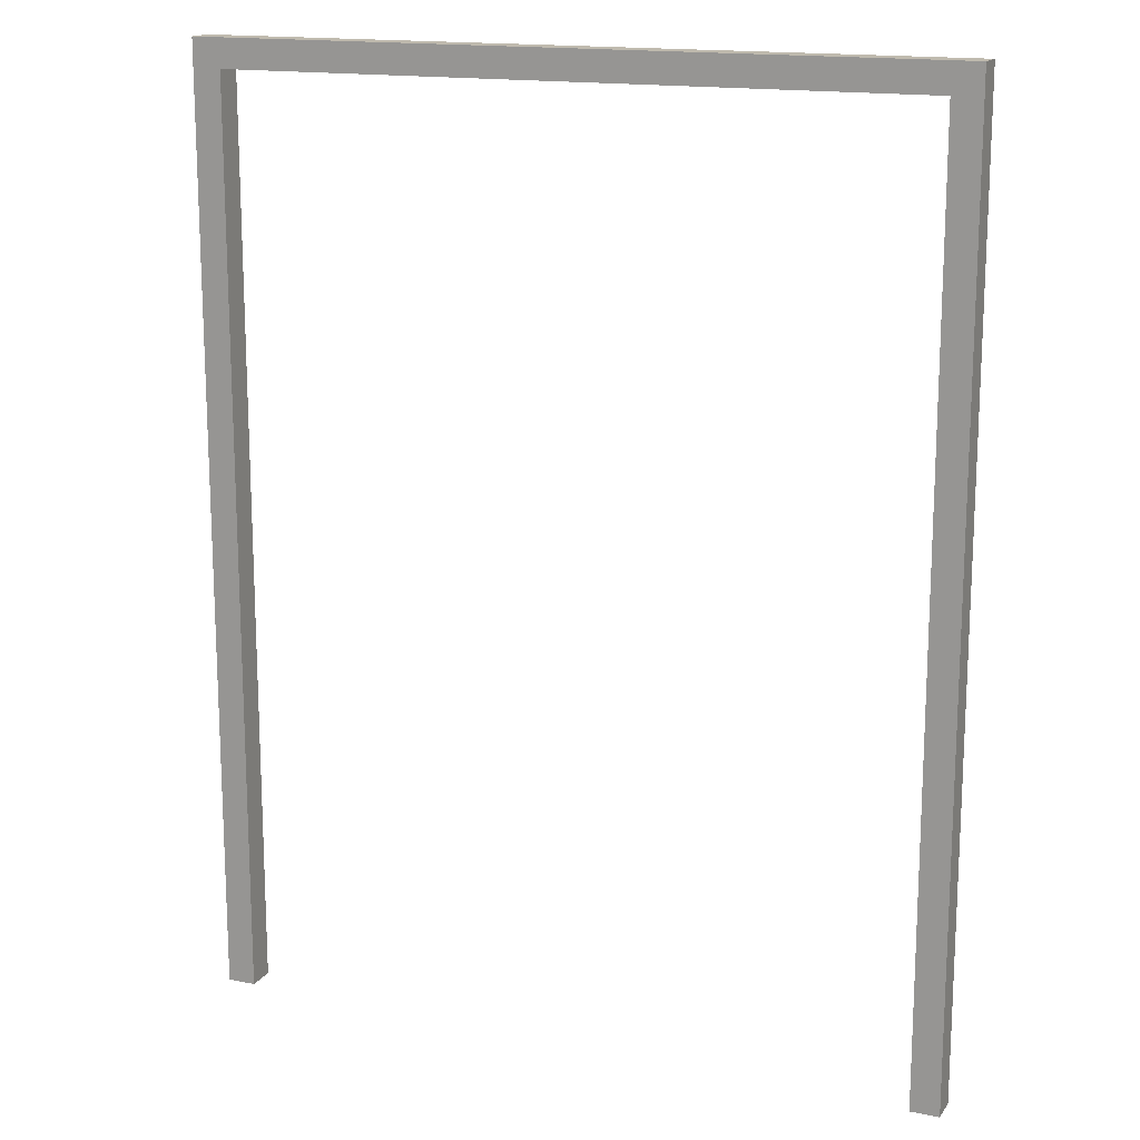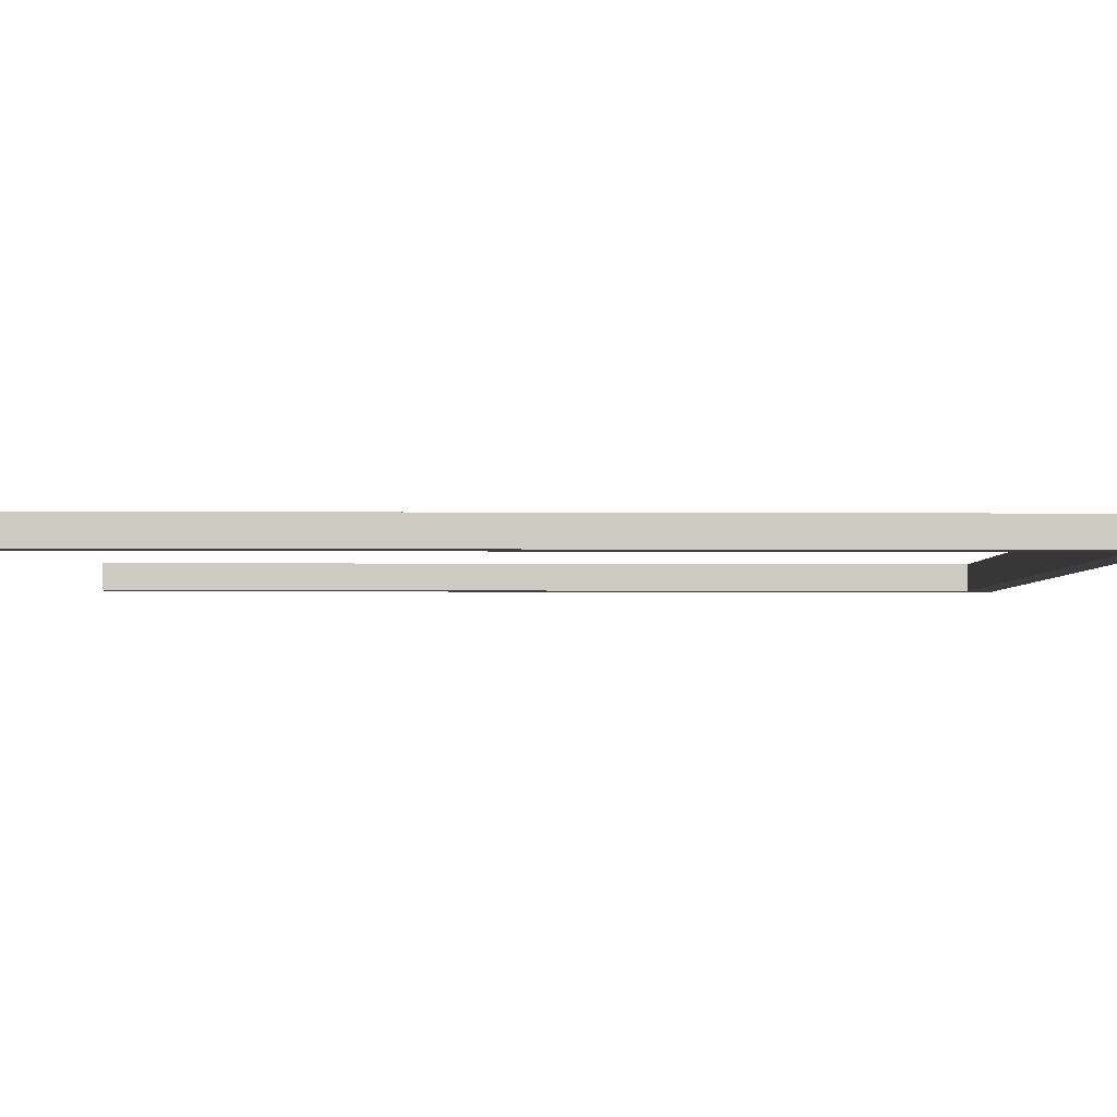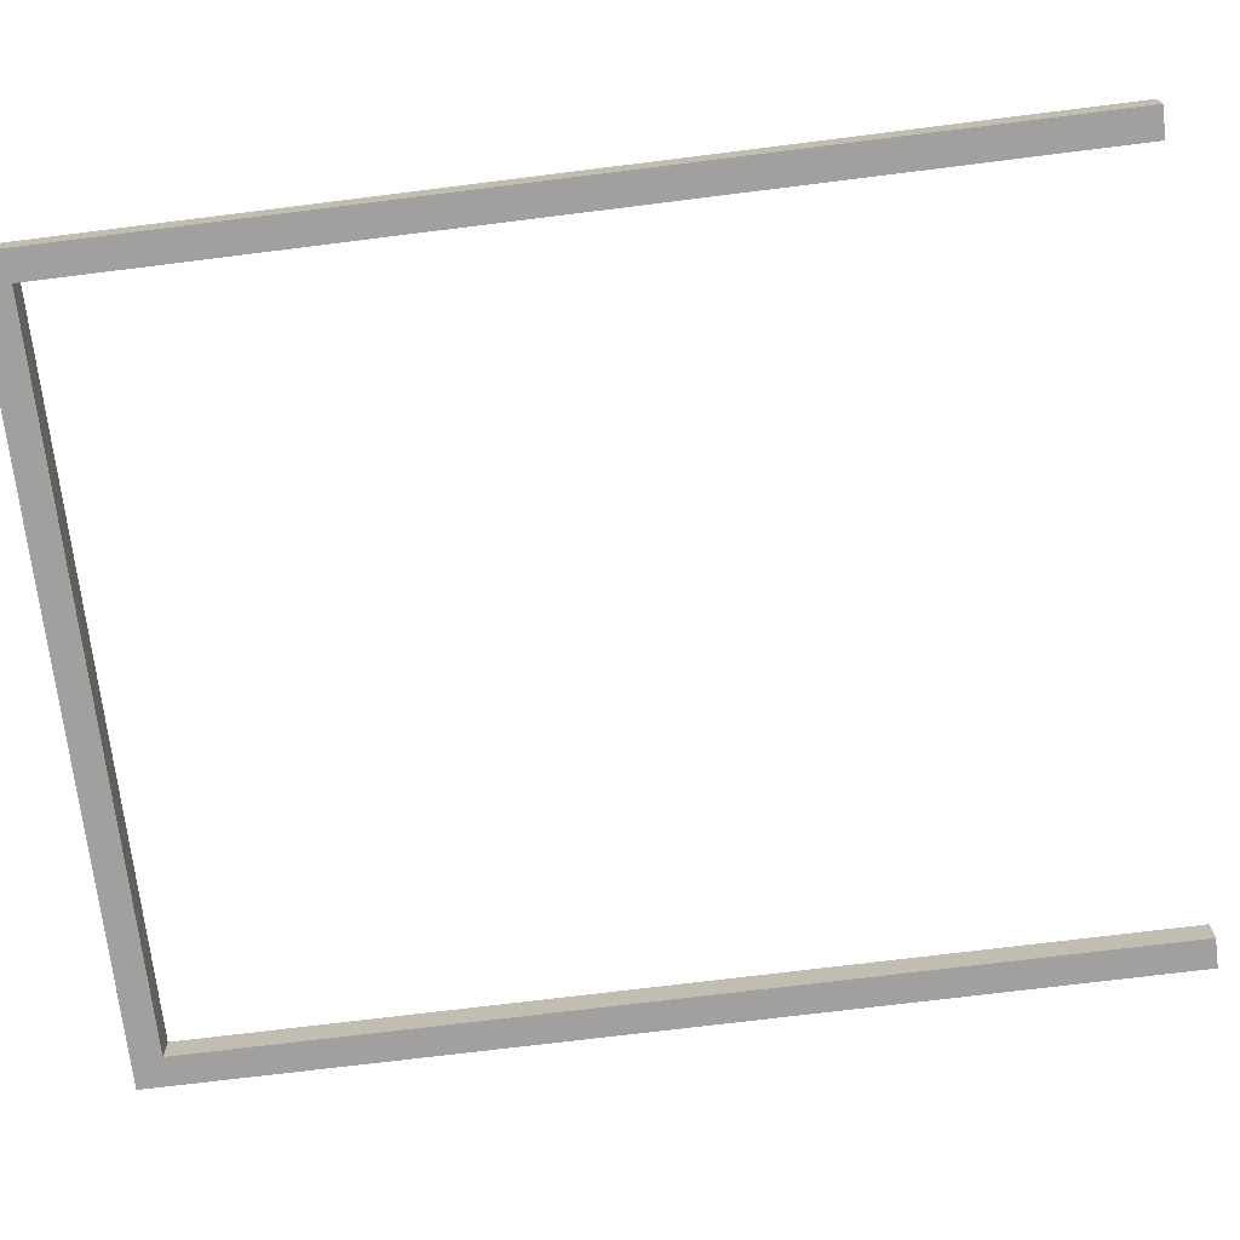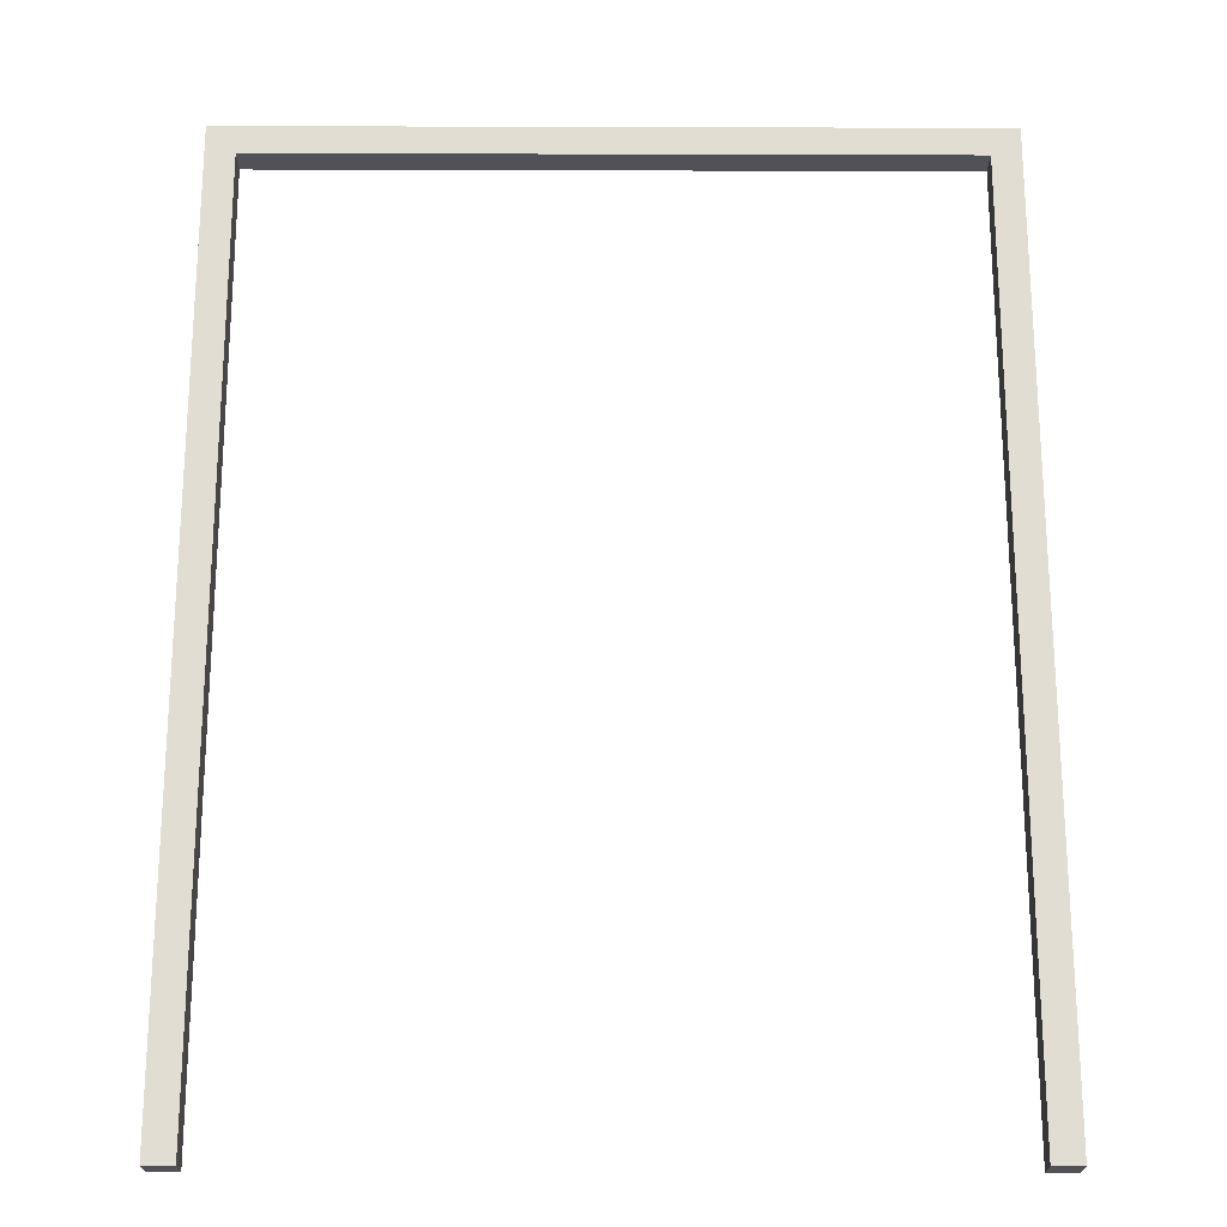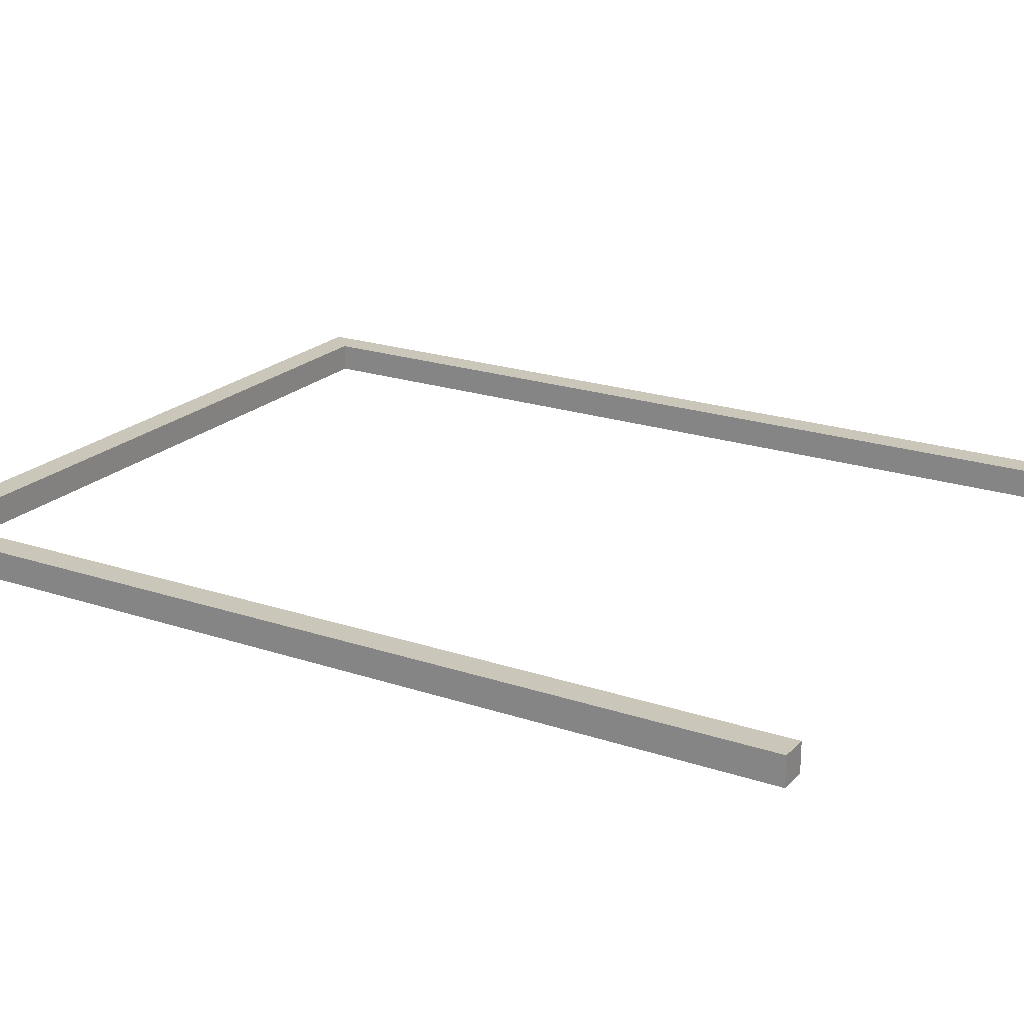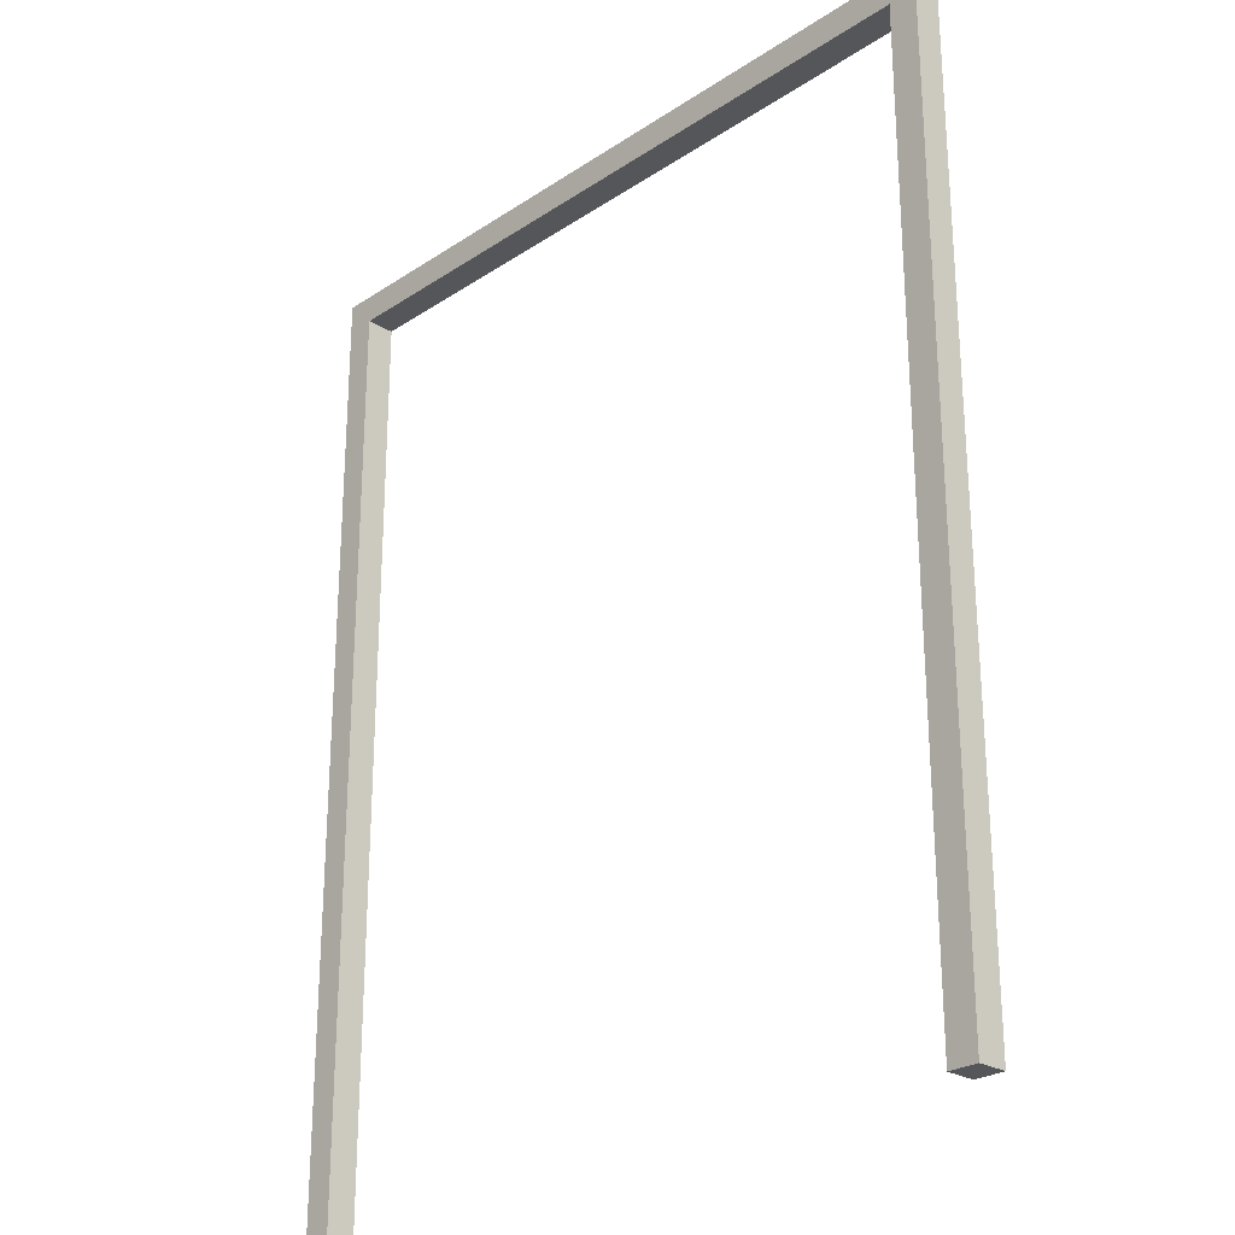
<metadata>
{"format":"obj","ext":"obj","renderer":"f3d","projection":"perspective","resolution":1024,"background":"white","views":[{"elev":15.8,"azim":-156.8,"up":"+Y"},{"elev":-3.3,"azim":88.6,"up":"+Z"},{"elev":-71.8,"azim":-82.9,"up":"+Z"},{"elev":-21.6,"azim":179.7,"up":"+Y"},{"elev":21.1,"azim":-59.0,"up":"+Z"},{"elev":-25.8,"azim":46.3,"up":"+Y"}]}
</metadata>
<code>
g pb_Mesh81460
v -0 0 -0.75
v -0.25 0 -0.75
v -0 8 -0.75
v -0.25 8 -0.75
v -0.25 0 -0.75
v -0.25 0 -1
v -0.25 8 -0.75
v -0.25 8 -1
v -0.25 0 -1
v -0 0 -1
v -0.25 8 -1
v -0 8 -1
v -0 0 -1
v -0 0 -0.75
v -0 8 -1
v -0 8 -0.75
v -0 8.25 -0.75
v -0.25 8.25 -0.75
v -0 8.25 -1
v -0.25 8.25 -1
v -0 0 -1
v -0.25 0 -1
v -0 0 -0.75
v -0.25 0 -0.75
v -0 8.25 -0.75
v -0.25 8.25 -0.75
v 6.25 8 -1
v 6.25 8 -0.75
v 6.25 8.25 -1
v 6.25 8.25 -0.75
v -0.25 8.25 -0.75
v -0.25 8.25 -1
v -0.25 8.25 -1
v -0 8.25 -1
v -0 8 -1
v -0 8 -0.75
v 6 8 -1
v 6 8 -0.75
v 6 8.25 -1
v 6 8 -1
v 6 8 -0.75
v 6 8.25 -0.75
v 6 8.25 -0.75
v 6 8.25 -1
v 6 0 -1
v 6 0 -0.75
v 6.25 0 -1
v 6.25 0 -0.75
v 6.25 8.25 -1
v 6.25 8 -1
v 6.25 8 -0.75
v 6.25 8.25 -0.75
v 6.25 8.25 -0.75
v 6.25 8.25 -1
v 6 8 -1
v 6 8 -0.75
v 6 0 -1
v 6 0 -0.75
v 6.25 0 -1
v 6 0 -1
v 6 0 -0.75
v 6.25 0 -0.75
v 6.25 0 -0.75
v 6.25 0 -1
g pb_Mesh81460_0
f 3 2 1
f 3 4 2
f 7 6 5
f 7 8 6
f 11 10 9
f 11 12 10
f 15 14 13
f 15 16 14
f 19 18 17
f 19 20 18
f 23 22 21
f 23 24 22
f 25 4 3
f 25 26 4
f 29 28 27
f 29 30 28
f 31 8 7
f 31 32 8
f 33 12 11
f 33 34 12
f 37 36 35
f 37 38 36
f 39 12 34
f 39 40 12
f 41 25 3
f 41 42 25
f 43 19 17
f 43 44 19
f 47 46 45
f 47 48 46
f 49 40 39
f 49 50 40
f 51 42 41
f 51 52 42
f 53 44 43
f 53 54 44
f 57 56 55
f 57 58 56
f 59 40 50
f 59 60 40
f 61 51 41
f 61 62 51
f 63 27 28
f 63 64 27

</code>
